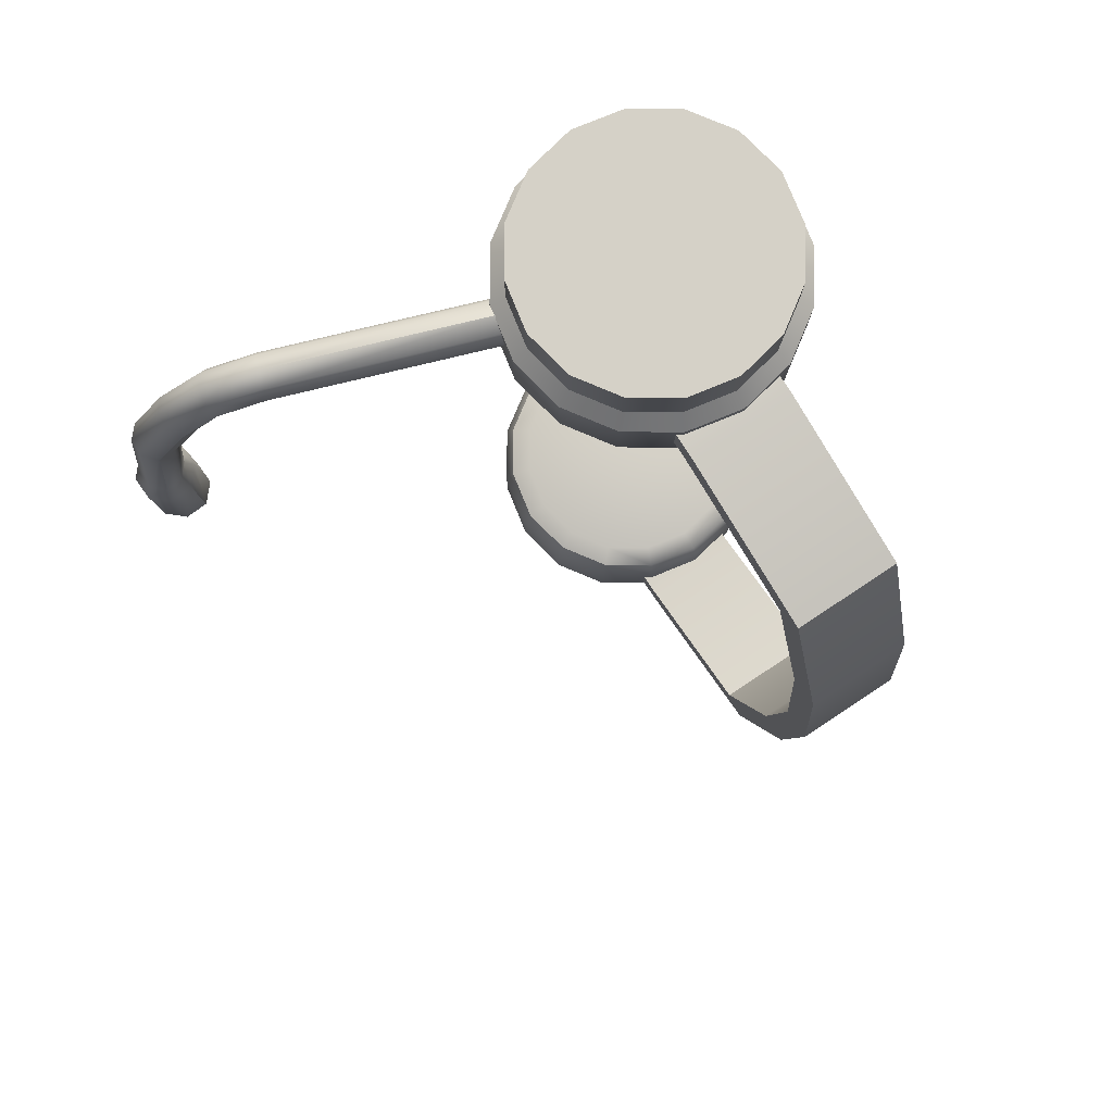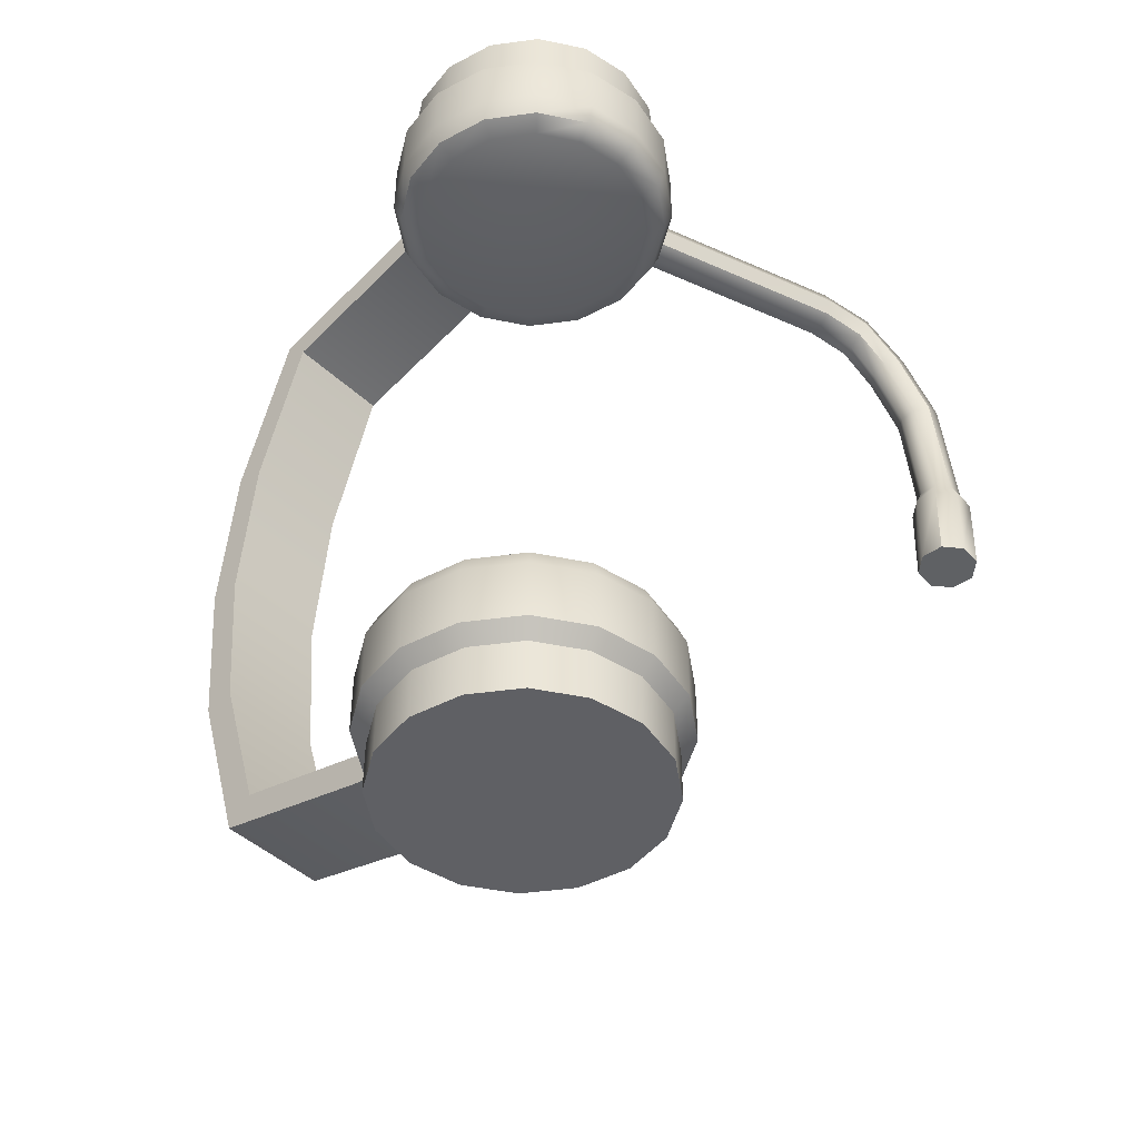
<metadata>
{"format":"obj","ext":"obj","renderer":"f3d","projection":"perspective","resolution":1024,"background":"white","views":[{"elev":79.7,"azim":146.6,"up":"+Z"},{"elev":-44.9,"azim":-47.3,"up":"+Z"}]}
</metadata>
<code>
o Headset_Cylinder.017
v 1.118 -0.3235 1.204
v 1.11 -0.3436 1.152
v 1.093 -0.3919 1.131
v 1.075 -0.4403 1.152
v 1.068 -0.4604 1.204
v 1.075 -0.4403 1.255
v 1.093 -0.3919 1.276
v 1.11 -0.3436 1.255
v 1.236 -0.389 1.109
v 1.261 -0.3755 1.156
v 1.211 -0.4346 1.089
v 1.201 -0.4857 1.109
v 1.212 -0.5124 1.156
v 1.237 -0.4989 1.204
v 1.262 -0.4533 1.224
v 1.272 -0.4022 1.204
v 1.328 -0.4222 0.9899
v 1.372 -0.4155 1.023
v 1.295 -0.465 0.9761
v 1.293 -0.5189 0.9899
v 1.322 -0.5523 1.023
v 1.366 -0.5457 1.056
v 1.399 -0.5028 1.07
v 1.401 -0.4489 1.056
v 1.42 -0.4556 0.8026
v 1.473 -0.452 0.8203
v 1.383 -0.4971 0.7953
v 1.385 -0.5523 0.8026
v 1.423 -0.5888 0.8203
v 1.476 -0.5852 0.838
v 1.512 -0.5437 0.8454
v 1.511 -0.4885 0.838
v 1.456 -0.4688 0.4328
v 1.512 -0.4663 0.4309
v 1.419 -0.5099 0.4336
v 1.421 -0.5656 0.4328
v 1.462 -0.6031 0.4309
v 1.518 -0.6006 0.4291
v 1.556 -0.5594 0.4283
v 1.553 -0.5038 0.4291
v 1.445 -0.4453 0.3794
v 1.521 -0.4419 0.3769
v 1.394 -0.5011 0.3805
v 1.398 -0.5766 0.3794
v 1.454 -0.6275 0.3769
v 1.529 -0.6241 0.3744
v 1.58 -0.5683 0.3733
v 1.577 -0.4928 0.3744
v 1.436 -0.442 0.1081
v 1.512 -0.4385 0.1055
v 1.385 -0.4978 0.1091
v 1.389 -0.5732 0.1081
v 1.444 -0.6242 0.1055
v 1.52 -0.6207 0.103
v 1.571 -0.5649 0.102
v 1.567 -0.4895 0.103
v 0.4373 -0.07723 1.204
v 0.4301 -0.09727 1.152
v 0.4126 -0.1457 1.131
v 0.3951 -0.194 1.152
v 0.3878 -0.2141 1.204
v 0.3951 -0.194 1.255
v 0.4126 -0.1457 1.276
v 0.4301 -0.09727 1.255
v 1.478 -0.5313 0.1055
v 0.2012 0.9744 1.015
v 0.2012 0.4667 1.145
v 0.2012 0.9744 -1.015
v 0.2012 1.137 -0.5077
v 0.2012 0.3672 -1.244
v 0.2012 0.4667 -1.145
v 0.2012 0.3672 1.244
v 0.2012 1.188 0
v 0.2012 1.137 0.5077
v -0.1431 1.137 -0.5077
v -0.1431 0.9744 -1.015
v -0.1431 0.3672 1.244
v -0.1431 1.137 0.5077
v -0.1431 1.188 0
v -0.1431 0.9744 1.015
v -0.1431 0.3672 -1.244
v -0.1431 0.4667 -1.145
v -0.1431 0.4667 1.145
v -0.1431 1.053 -1.099
v -0.1431 0.484 -1.244
v 0.2012 1.236 -0.5281
v 0.2012 1.288 0
v -0.1431 1.053 1.099
v -0.1431 0.484 1.244
v -0.1431 1.236 -0.5281
v 0.2012 0.484 1.244
v -0.1431 0.3672 1.145
v 0.2012 1.053 -1.099
v -0.1431 0.3672 -1.145
v 0.2012 1.236 0.5281
v 0.2012 1.053 1.099
v -0.1431 1.236 0.5281
v -0.1431 1.288 0
v 0.2012 0.3672 -1.145
v 0.2012 0.3672 1.145
v 0.2012 0.484 -1.244
v -0.3935 0.1507 1.483
v -0.3012 0.2889 1.483
v -0.163 0.3813 1.483
v 0 0.4137 1.483
v 0.163 0.3813 1.483
v 0.3012 0.2889 1.483
v 0.3935 0.1507 1.483
v 0.426 -0.01227 1.483
v 0.3935 -0.1753 1.483
v 0.3012 -0.3135 1.483
v 0.163 -0.4058 1.483
v 0 -0.4382 1.483
v -0.163 -0.4058 1.483
v -0.3012 -0.3135 1.483
v -0.426 -0.01227 1.483
v -0.3935 -0.1753 1.483
v -0.3837 -0.01227 0.9915
v -0.4732 -0.01227 1.079
v -0.447 -0.01227 1.017
v -0.3545 -0.1591 0.9915
v -0.4371 -0.1933 1.079
v -0.4129 -0.1833 1.017
v -0.2713 -0.2836 0.9915
v -0.3346 -0.3468 1.079
v -0.316 -0.3283 1.017
v -0.1468 -0.3668 0.9915
v -0.1811 -0.4494 1.079
v -0.171 -0.4252 1.017
v 0 -0.396 0.9915
v 0 -0.4854 1.079
v 0 -0.4592 1.017
v 0.1468 -0.3668 0.9915
v 0.1811 -0.4494 1.079
v 0.171 -0.4252 1.017
v 0.2713 -0.2836 0.9915
v 0.3346 -0.3468 1.079
v 0.316 -0.3283 1.017
v 0.3545 -0.1591 0.9915
v 0.4371 -0.1933 1.079
v 0.4129 -0.1833 1.017
v 0.3837 -0.01227 0.9915
v 0.4732 -0.01227 1.079
v 0.447 -0.01227 1.017
v 0.3545 0.1346 0.9915
v 0.4371 0.1688 1.079
v 0.4129 0.1588 1.017
v 0.2713 0.2591 0.9915
v 0.3346 0.3223 1.079
v 0.316 0.3038 1.017
v 0.1468 0.3422 0.9915
v 0.1811 0.4249 1.079
v 0.171 0.4007 1.017
v -0 0.3714 0.9915
v -0 0.4609 1.079
v -0 0.4347 1.017
v -0.1468 0.3422 0.9915
v -0.1811 0.4249 1.079
v -0.171 0.4007 1.017
v -0.2713 0.2591 0.9915
v -0.3346 0.3223 1.079
v -0.316 0.3038 1.017
v -0.3545 0.1346 0.9915
v -0.4371 0.1688 1.079
v -0.4129 0.1588 1.017
v -0.426 -0.01227 1.319
v -0.4732 -0.01227 1.273
v -0.4371 -0.1933 1.273
v -0.3935 -0.1753 1.319
v -0.3346 -0.3468 1.273
v -0.3012 -0.3135 1.319
v -0.1811 -0.4494 1.273
v -0.163 -0.4058 1.319
v 0 -0.4854 1.273
v 0 -0.4382 1.319
v 0.1811 -0.4494 1.273
v 0.163 -0.4058 1.319
v 0.3346 -0.3468 1.273
v 0.3012 -0.3135 1.319
v 0.4371 -0.1933 1.273
v 0.3935 -0.1753 1.319
v 0.4732 -0.01227 1.273
v 0.426 -0.01227 1.319
v 0.4371 0.1688 1.273
v 0.3935 0.1507 1.319
v 0.3346 0.3223 1.273
v 0.3012 0.2889 1.319
v 0.1811 0.4249 1.273
v 0.163 0.3813 1.319
v -0 0.4609 1.273
v 0 0.4137 1.319
v -0.1811 0.4249 1.273
v -0.163 0.3813 1.319
v -0.3346 0.3223 1.273
v -0.3012 0.2889 1.319
v -0.4371 0.1688 1.273
v -0.3935 0.1507 1.319
v 0 -0.01227 1.483
v -0 -0.01228 0.9915
v -0.3935 0.1507 -1.483
v -0.3012 0.2889 -1.483
v -0.163 0.3813 -1.483
v -0 0.4137 -1.483
v 0.163 0.3813 -1.483
v 0.3012 0.2889 -1.483
v 0.3935 0.1507 -1.483
v 0.426 -0.01227 -1.483
v 0.3935 -0.1753 -1.483
v 0.3012 -0.3135 -1.483
v 0.163 -0.4058 -1.483
v -0 -0.4382 -1.483
v -0.163 -0.4058 -1.483
v -0.3012 -0.3135 -1.483
v -0.426 -0.01227 -1.483
v -0.3935 -0.1753 -1.483
v -0.3837 -0.01227 -0.9915
v -0.4732 -0.01227 -1.079
v -0.447 -0.01227 -1.017
v -0.3545 -0.1591 -0.9915
v -0.4371 -0.1933 -1.079
v -0.4129 -0.1833 -1.017
v -0.2713 -0.2836 -0.9915
v -0.3346 -0.3468 -1.079
v -0.316 -0.3283 -1.017
v -0.1468 -0.3668 -0.9915
v -0.1811 -0.4494 -1.079
v -0.171 -0.4252 -1.017
v -0 -0.396 -0.9915
v -0 -0.4854 -1.079
v -0 -0.4592 -1.017
v 0.1468 -0.3668 -0.9915
v 0.1811 -0.4494 -1.079
v 0.171 -0.4252 -1.017
v 0.2713 -0.2836 -0.9915
v 0.3346 -0.3468 -1.079
v 0.316 -0.3283 -1.017
v 0.3545 -0.1591 -0.9915
v 0.4371 -0.1933 -1.079
v 0.4129 -0.1833 -1.017
v 0.3837 -0.01227 -0.9915
v 0.4732 -0.01227 -1.079
v 0.447 -0.01227 -1.017
v 0.3545 0.1346 -0.9915
v 0.4371 0.1688 -1.079
v 0.4129 0.1588 -1.017
v 0.2713 0.2591 -0.9915
v 0.3346 0.3223 -1.079
v 0.316 0.3038 -1.017
v 0.1468 0.3422 -0.9915
v 0.1811 0.4249 -1.079
v 0.171 0.4007 -1.017
v -1e-06 0.3714 -0.9915
v -0 0.4609 -1.079
v -1e-06 0.4347 -1.017
v -0.1468 0.3422 -0.9915
v -0.1811 0.4249 -1.079
v -0.171 0.4007 -1.017
v -0.2713 0.2591 -0.9915
v -0.3346 0.3223 -1.079
v -0.316 0.3038 -1.017
v -0.3545 0.1346 -0.9915
v -0.4371 0.1688 -1.079
v -0.4129 0.1588 -1.017
v -0.426 -0.01227 -1.319
v -0.4732 -0.01227 -1.273
v -0.4371 -0.1933 -1.273
v -0.3935 -0.1753 -1.319
v -0.3346 -0.3468 -1.273
v -0.3012 -0.3135 -1.319
v -0.1811 -0.4494 -1.273
v -0.163 -0.4058 -1.319
v -0 -0.4854 -1.273
v -0 -0.4382 -1.319
v 0.1811 -0.4494 -1.273
v 0.163 -0.4058 -1.319
v 0.3346 -0.3468 -1.273
v 0.3012 -0.3135 -1.319
v 0.4371 -0.1933 -1.273
v 0.3935 -0.1753 -1.319
v 0.4732 -0.01227 -1.273
v 0.426 -0.01227 -1.319
v 0.4371 0.1688 -1.273
v 0.3935 0.1507 -1.319
v 0.3346 0.3223 -1.273
v 0.3012 0.2889 -1.319
v 0.1811 0.4249 -1.273
v 0.163 0.3813 -1.319
v -0 0.4609 -1.273
v -0 0.4137 -1.319
v -0.1811 0.4249 -1.273
v -0.163 0.3813 -1.319
v -0.3346 0.3223 -1.273
v -0.3012 0.2889 -1.319
v -0.4371 0.1688 -1.273
v -0.3935 0.1507 -1.319
v -0 -0.01227 -1.483
v -0 -0.01228 -0.9915
v 1.11 -0.3436 1.152
v 1.236 -0.389 1.109
v 1.068 -0.4604 1.204
v 1.212 -0.5124 1.156
v 1.261 -0.3755 1.156
v 1.201 -0.4857 1.109
v 1.075 -0.4403 1.152
v 1.372 -0.4155 1.023
v 1.322 -0.5523 1.023
v 1.473 -0.452 0.8203
v 1.423 -0.5888 0.8203
v 1.436 -0.442 0.1081
v 1.436 -0.442 0.1081
v 1.512 -0.4385 0.1055
v 1.385 -0.4978 0.1091
v 1.389 -0.5732 0.1081
v 1.389 -0.5732 0.1081
v 1.444 -0.6242 0.1055
v 1.52 -0.6207 0.103
v 1.52 -0.6207 0.103
v 1.571 -0.5649 0.102
v 1.567 -0.4895 0.103
v 1.567 -0.4895 0.103
v 0.4301 -0.09727 1.152
v 0.3951 -0.194 1.152
v 0.3878 -0.2141 1.204
v 0.4126 -0.1457 1.276
v -0.1431 1.053 -1.099
v -0.1431 1.053 -1.099
v -0.1431 0.484 -1.244
v 0.2012 1.236 -0.5281
v 0.2012 1.288 0
v -0.1431 1.053 1.099
v -0.1431 1.053 1.099
v -0.1431 0.484 1.244
v -0.1431 1.236 -0.5281
v -0.1431 0.4667 -1.145
v -0.1431 0.3672 -1.145
v 0.2012 1.053 -1.099
v 0.2012 1.053 -1.099
v -0.1431 0.3672 -1.244
v 0.2012 1.236 0.5281
v 0.2012 1.053 1.099
v 0.2012 1.053 1.099
v -0.1431 1.236 0.5281
v -0.1431 1.288 0
v 0.2012 0.4667 -1.145
v 0.2012 0.3672 -1.145
v 0.2012 0.3672 -1.244
v 0.2012 0.484 -1.244
v 0.2012 0.484 1.244
v 0.2012 0.4667 1.145
v 0.2012 0.3672 1.145
v -0.1431 0.3672 1.145
v -0.1431 0.4667 1.145
v -0.1431 0.9744 -1.015
v -0.1431 0.9744 -1.015
v 0.2012 1.137 -0.5077
v 0.2012 1.188 0
v -0.1431 0.9744 1.015
v -0.1431 0.9744 1.015
v -0.1431 1.137 -0.5077
v -0.1431 0.3672 1.244
v 0.2012 0.9744 -1.015
v 0.2012 0.9744 -1.015
v 0.2012 0.3672 1.244
v 0.2012 1.137 0.5077
v 0.2012 0.9744 1.015
v 0.2012 0.9744 1.015
v -0.1431 1.137 0.5077
v -0.1431 1.188 0
v -0.3935 0.1507 1.483
v -0.3012 0.2889 1.483
v -0.163 0.3813 1.483
v 0 0.4137 1.483
v 0.163 0.3813 1.483
v 0.3012 0.2889 1.483
v 0.3935 0.1507 1.483
v 0.426 -0.01227 1.483
v 0.3935 -0.1753 1.483
v 0.3012 -0.3135 1.483
v 0.163 -0.4058 1.483
v 0 -0.4382 1.483
v -0.163 -0.4058 1.483
v -0.3012 -0.3135 1.483
v -0.447 -0.01227 1.017
v -0.4129 -0.1833 1.017
v -0.316 -0.3283 1.017
v 0.447 -0.01227 1.017
v 0.4129 0.1588 1.017
v 0.316 0.3038 1.017
v 0.171 0.4007 1.017
v -0.4129 0.1588 1.017
v -0.3935 -0.1753 1.483
v -0.426 -0.01227 1.483
v -0.4732 -0.01227 1.273
v -0.4371 -0.1933 1.273
v -0.3935 -0.1753 1.319
v -0.426 -0.01227 1.319
v -0.3346 -0.3468 1.273
v -0.3012 -0.3135 1.319
v -0.1811 -0.4494 1.273
v -0.163 -0.4058 1.319
v 0 -0.4854 1.273
v 0 -0.4382 1.319
v 0.1811 -0.4494 1.273
v 0.163 -0.4058 1.319
v 0.3346 -0.3468 1.273
v 0.3012 -0.3135 1.319
v 0.4371 -0.1933 1.273
v 0.3935 -0.1753 1.319
v 0.4732 -0.01227 1.273
v 0.426 -0.01227 1.319
v 0.4371 0.1688 1.273
v 0.3935 0.1507 1.319
v 0.3346 0.3223 1.273
v 0.3012 0.2889 1.319
v 0.1811 0.4249 1.273
v 0.163 0.3813 1.319
v -0 0.4609 1.273
v 0 0.4137 1.319
v -0.1811 0.4249 1.273
v -0.163 0.3813 1.319
v -0.3346 0.3223 1.273
v -0.3012 0.2889 1.319
v -0.4371 0.1688 1.273
v -0.3935 0.1507 1.319
v -0.3935 0.1507 -1.483
v -0.3012 0.2889 -1.483
v -0.163 0.3813 -1.483
v -0 0.4137 -1.483
v 0.163 0.3813 -1.483
v 0.3012 0.2889 -1.483
v 0.3935 0.1507 -1.483
v 0.426 -0.01227 -1.483
v 0.3935 -0.1753 -1.483
v 0.3012 -0.3135 -1.483
v 0.163 -0.4058 -1.483
v -0 -0.4382 -1.483
v -0.163 -0.4058 -1.483
v -0.3012 -0.3135 -1.483
v -0.447 -0.01227 -1.017
v -0.4129 -0.1833 -1.017
v -0.316 -0.3283 -1.017
v -0.171 -0.4252 -1.017
v -0 -0.4592 -1.017
v 0.171 -0.4252 -1.017
v 0.316 -0.3283 -1.017
v 0.4129 -0.1833 -1.017
v 0.447 -0.01227 -1.017
v 0.4129 0.1588 -1.017
v 0.316 0.3038 -1.017
v -0.3935 -0.1753 -1.483
v -0.426 -0.01227 -1.483
v -0.4732 -0.01227 -1.273
v -0.4371 -0.1933 -1.273
v -0.3935 -0.1753 -1.319
v -0.426 -0.01227 -1.319
v -0.3346 -0.3468 -1.273
v -0.3012 -0.3135 -1.319
v -0.1811 -0.4494 -1.273
v -0.163 -0.4058 -1.319
v -0 -0.4854 -1.273
v -0 -0.4382 -1.319
v 0.1811 -0.4494 -1.273
v 0.163 -0.4058 -1.319
v 0.3346 -0.3468 -1.273
v 0.3012 -0.3135 -1.319
v 0.4371 -0.1933 -1.273
v 0.3935 -0.1753 -1.319
v 0.4732 -0.01227 -1.273
v 0.426 -0.01227 -1.319
v 0.4371 0.1688 -1.273
v 0.3935 0.1507 -1.319
v 0.3346 0.3223 -1.273
v 0.3012 0.2889 -1.319
v 0.1811 0.4249 -1.273
v 0.163 0.3813 -1.319
v -0 0.4609 -1.273
v -0 0.4137 -1.319
v -0.1811 0.4249 -1.273
v -0.163 0.3813 -1.319
v -0.3346 0.3223 -1.273
v -0.3012 0.2889 -1.319
v -0.4371 0.1688 -1.273
v -0.3935 0.1507 -1.319
f 57 1 298 321
f 58 2 3 59
f 59 3 304 322
f 60 4 300 323
f 61 5 6 62
f 62 6 7 324
f 8 7 15 16
f 63 7 8 64
f 64 8 1 57
f 10 16 24 18
f 3 2 9 11
f 6 5 13 14
f 1 8 16 10
f 298 1 302 299
f 304 3 11 303
f 7 6 14 15
f 300 4 12 301
f 20 19 27 28
f 15 14 22 23
f 301 12 20 306
f 11 9 17 19
f 16 15 23 24
f 14 13 21 22
f 303 11 19 20
f 299 302 305 17
f 32 31 39 40
f 17 305 307 25
f 18 24 32 26
f 23 22 30 31
f 306 20 28 308
f 19 17 25 27
f 24 23 31 32
f 22 21 29 30
f 34 40 48 42
f 30 29 37 38
f 28 27 35 36
f 25 307 34 33
f 26 32 40 34
f 31 30 38 39
f 308 28 36 37
f 27 25 33 35
f 44 43 312 313
f 39 38 46 47
f 37 36 44 45
f 35 33 41 43
f 40 39 47 48
f 38 37 45 46
f 36 35 43 44
f 33 34 42 41
f 55 65 319
f 41 42 311 309
f 42 48 320 311
f 47 46 317 318
f 45 44 314 315
f 43 41 310 312
f 48 47 318 56
f 46 45 315 316
f 54 65 55
f 319 65 50
f 53 65 54
f 50 65 49
f 53 52 65
f 51 65 52
f 49 65 51
f 333 328 336 326
f 342 339 329 343
f 331 340 339 342
f 325 337 347 327
f 332 348 341 330
f 334 85 338 335
f 343 329 328 333
f 344 82 94 345
f 84 85 334 353
f 86 87 356 355
f 89 88 357 352
f 90 84 353 359
f 349 91 363 350
f 93 86 355 361
f 327 347 346 81
f 87 95 364 356
f 95 96 365 364
f 97 98 368 367
f 88 97 367 357
f 89 352 351 360
f 101 71 99 70
f 101 93 361 71
f 96 91 349 365
f 83 67 100 92
f 98 90 359 368
f 83 358 366 67
f 66 80 78 74
f 73 74 78 79
f 73 79 75 69
f 75 354 362 69
f 82 344 68 76
f 348 332 77 72
f 167 119 122 394
f 399 128 131 401
f 401 131 134 403
f 403 134 137 405
f 405 137 140 407
f 407 140 143 409
f 409 143 146 411
f 411 146 149 413
f 413 149 152 415
f 415 152 155 417
f 417 155 158 419
f 419 158 161 421
f 421 161 164 423
f 107 373 198
f 394 122 125 397
f 397 125 128 399
f 423 164 119 167
f 122 119 383 384
f 123 120 118 121
f 125 122 384 385
f 126 123 121 124
f 128 125 385 129
f 129 126 124 127
f 131 128 129 132
f 132 129 127 130
f 134 131 132 135
f 135 132 130 133
f 137 134 135 138
f 138 135 133 136
f 140 137 138 141
f 141 138 136 139
f 143 140 141 386
f 144 141 139 142
f 146 143 386 387
f 147 144 142 145
f 149 146 387 388
f 150 147 145 148
f 152 149 388 389
f 153 150 148 151
f 155 152 389 156
f 156 153 151 154
f 158 155 156 159
f 159 156 154 157
f 161 158 159 162
f 162 159 157 160
f 164 161 162 390
f 165 162 160 163
f 119 164 390 383
f 120 165 163 118
f 393 168 169 166
f 168 170 171 169
f 170 172 173 171
f 172 174 175 173
f 174 176 177 175
f 176 178 179 177
f 178 180 181 179
f 180 182 183 181
f 182 184 185 183
f 184 186 187 185
f 186 188 189 187
f 188 190 191 189
f 190 192 193 191
f 192 194 195 193
f 194 196 197 195
f 196 393 166 197
f 412 414 374 375
f 422 424 369 370
f 398 400 381 382
f 408 410 376 377
f 418 420 371 372
f 424 396 392 369
f 396 395 391 392
f 404 406 378 379
f 414 416 106 374
f 400 402 380 381
f 410 412 375 376
f 420 422 370 371
f 395 398 382 391
f 406 408 377 378
f 416 418 372 106
f 402 404 379 380
f 108 107 198
f 373 105 198
f 104 198 105
f 112 198 113
f 109 108 198
f 110 109 198
f 111 110 198
f 112 111 198
f 113 198 114
f 115 114 198
f 117 115 198
f 116 117 198
f 102 116 198
f 103 102 198
f 104 103 198
f 130 199 133
f 199 157 154
f 160 157 199
f 163 160 199
f 118 163 199
f 121 118 199
f 124 121 199
f 127 124 199
f 130 127 199
f 133 199 136
f 139 136 199
f 142 139 199
f 145 142 199
f 148 145 199
f 151 148 199
f 154 151 199
f 265 453 220 217
f 458 460 229 226
f 460 462 232 229
f 462 464 235 232
f 464 466 238 235
f 466 468 241 238
f 468 470 244 241
f 470 472 247 244
f 472 474 250 247
f 474 476 253 250
f 476 478 256 253
f 478 480 259 256
f 480 482 262 259
f 205 296 429
f 453 456 223 220
f 456 458 226 223
f 482 265 217 262
f 220 440 439 217
f 221 219 216 218
f 223 441 440 220
f 224 222 219 221
f 226 442 441 223
f 227 225 222 224
f 229 443 442 226
f 230 228 225 227
f 232 444 443 229
f 233 231 228 230
f 235 445 444 232
f 236 234 231 233
f 238 446 445 235
f 239 237 234 236
f 241 447 446 238
f 242 240 237 239
f 244 448 447 241
f 245 243 240 242
f 247 449 448 244
f 248 246 243 245
f 250 251 449 247
f 251 249 246 248
f 253 254 251 250
f 254 252 249 251
f 256 257 254 253
f 257 255 252 254
f 259 260 257 256
f 260 258 255 257
f 262 263 260 259
f 263 261 258 260
f 217 439 263 262
f 218 216 261 263
f 452 264 267 266
f 266 267 269 268
f 268 269 271 270
f 270 271 273 272
f 272 273 275 274
f 274 275 277 276
f 276 277 279 278
f 278 279 281 280
f 280 281 283 282
f 282 283 285 284
f 284 285 287 286
f 286 287 289 288
f 288 289 291 290
f 290 291 293 292
f 292 293 295 294
f 294 295 264 452
f 471 431 430 473
f 481 426 425 483
f 457 438 437 459
f 467 433 432 469
f 477 428 427 479
f 483 425 451 455
f 455 451 450 454
f 463 435 434 465
f 473 430 204 475
f 459 437 436 461
f 469 432 431 471
f 479 427 426 481
f 454 450 438 457
f 465 434 433 467
f 475 204 428 477
f 461 436 435 463
f 206 296 205
f 429 296 203
f 202 203 296
f 210 211 296
f 207 296 206
f 208 296 207
f 209 296 208
f 210 296 209
f 211 212 296
f 213 296 212
f 215 296 213
f 214 296 215
f 200 296 214
f 201 296 200
f 202 296 201
f 228 231 297
f 297 252 255
f 258 297 255
f 261 297 258
f 216 297 261
f 219 297 216
f 222 297 219
f 225 297 222
f 228 297 225
f 231 234 297
f 237 297 234
f 240 297 237
f 243 297 240
f 246 297 243
f 249 297 246
f 252 297 249

</code>
